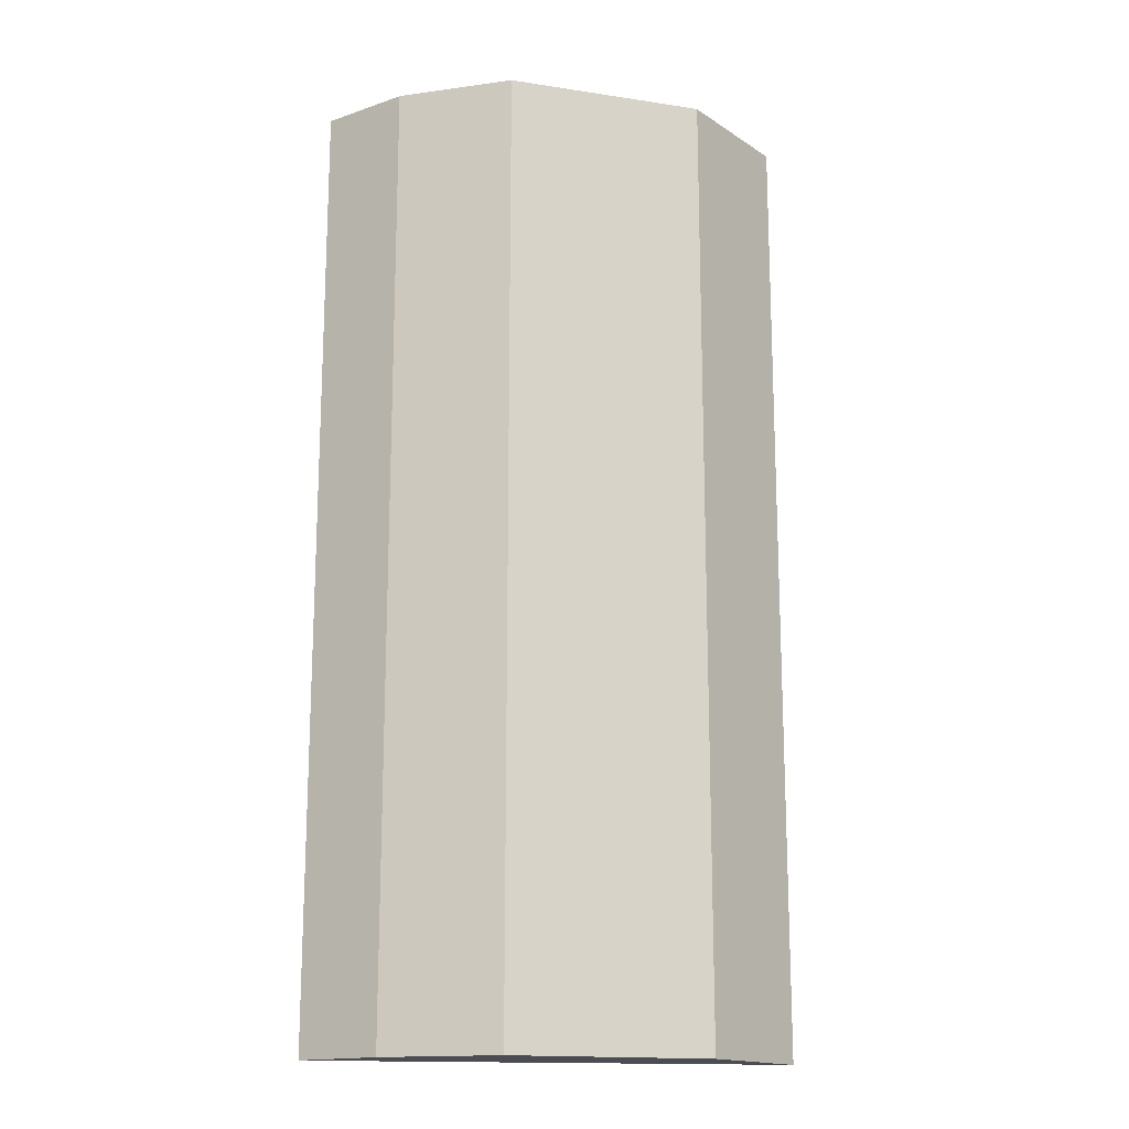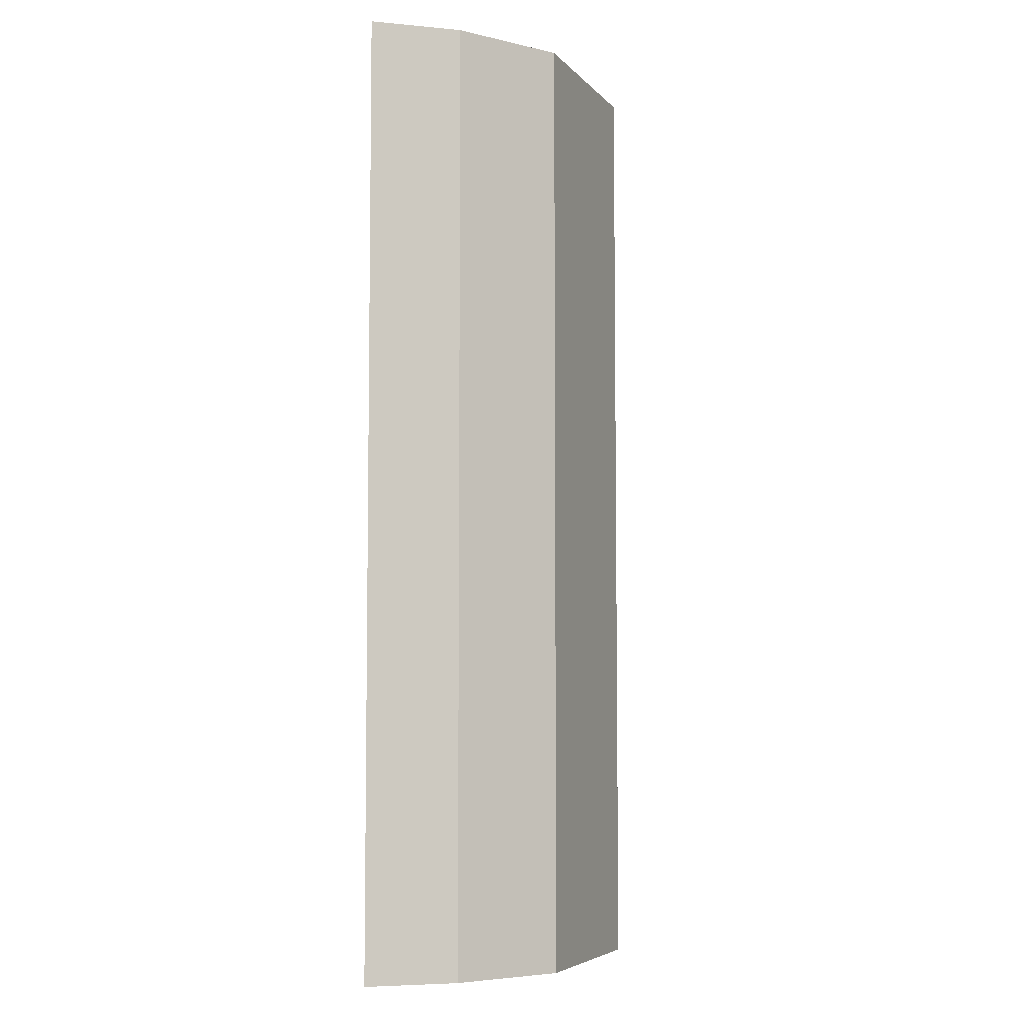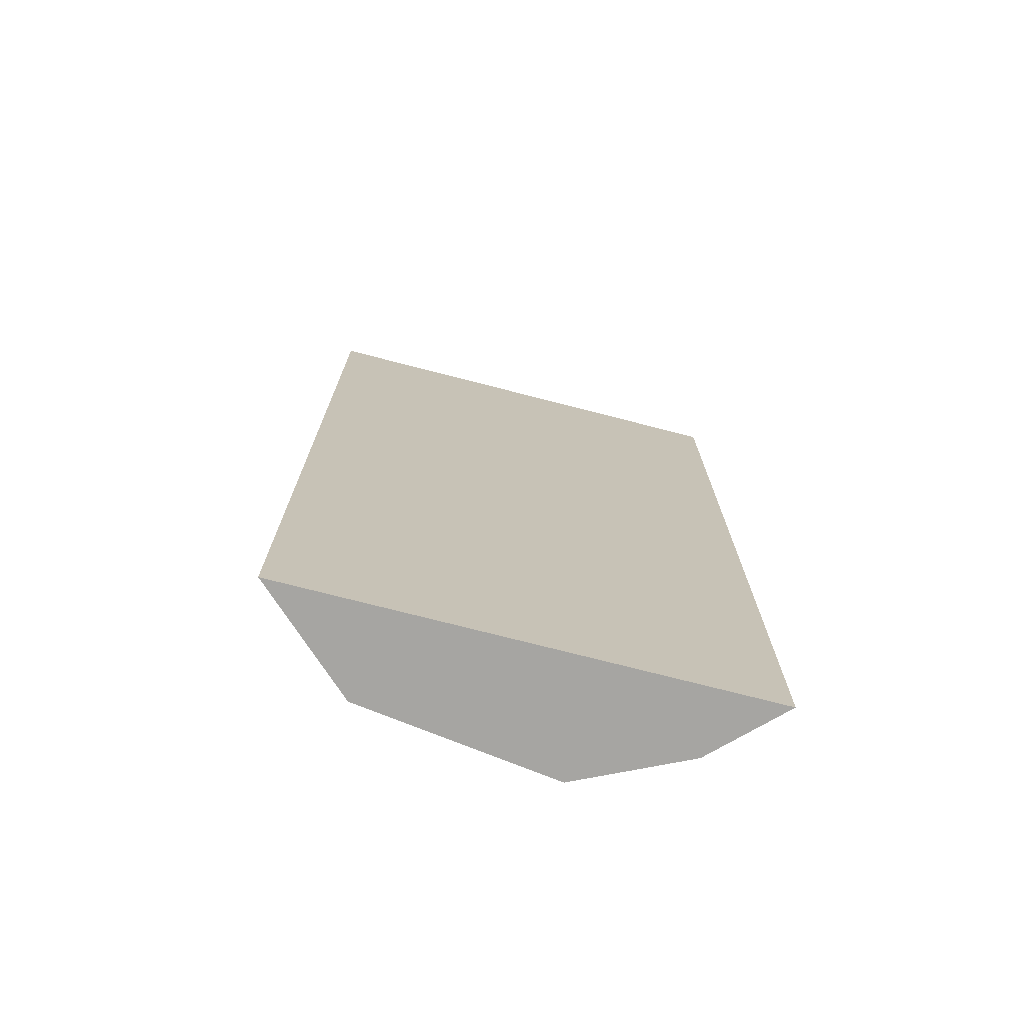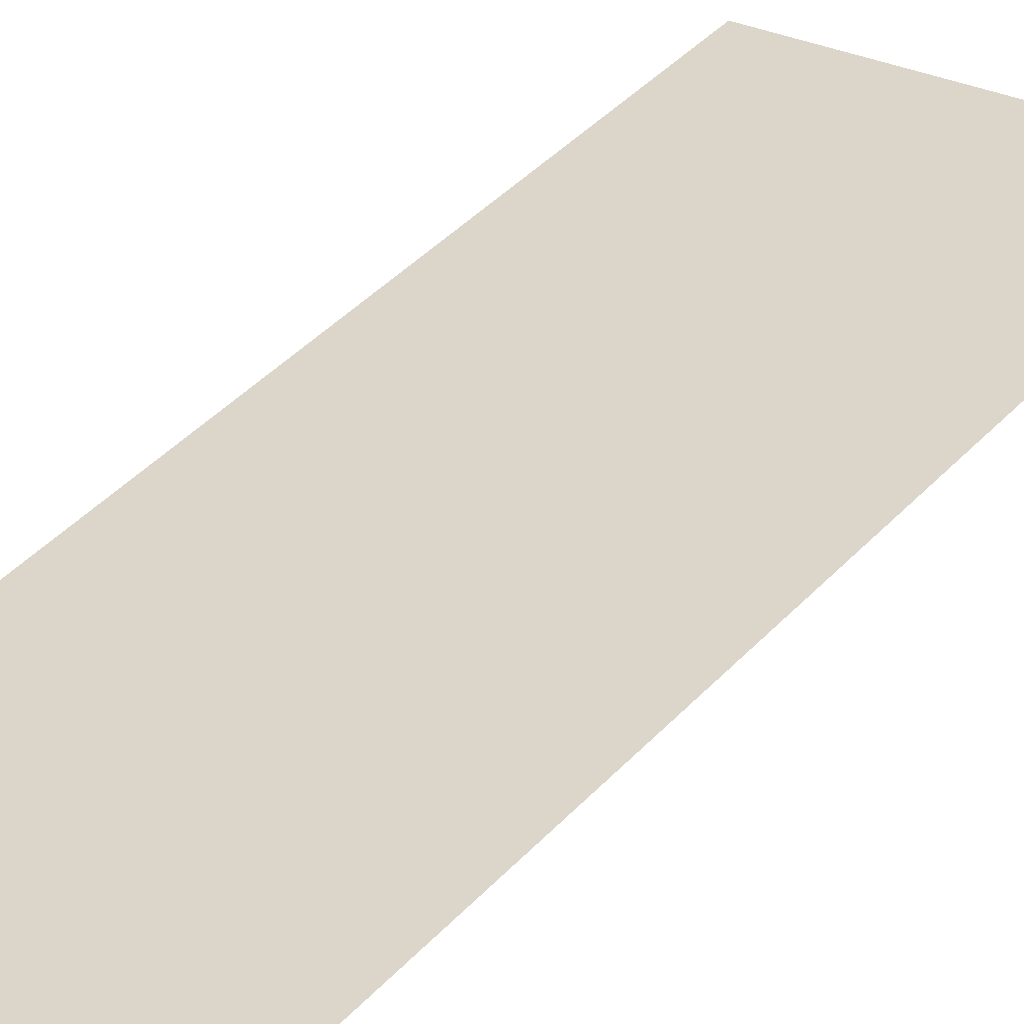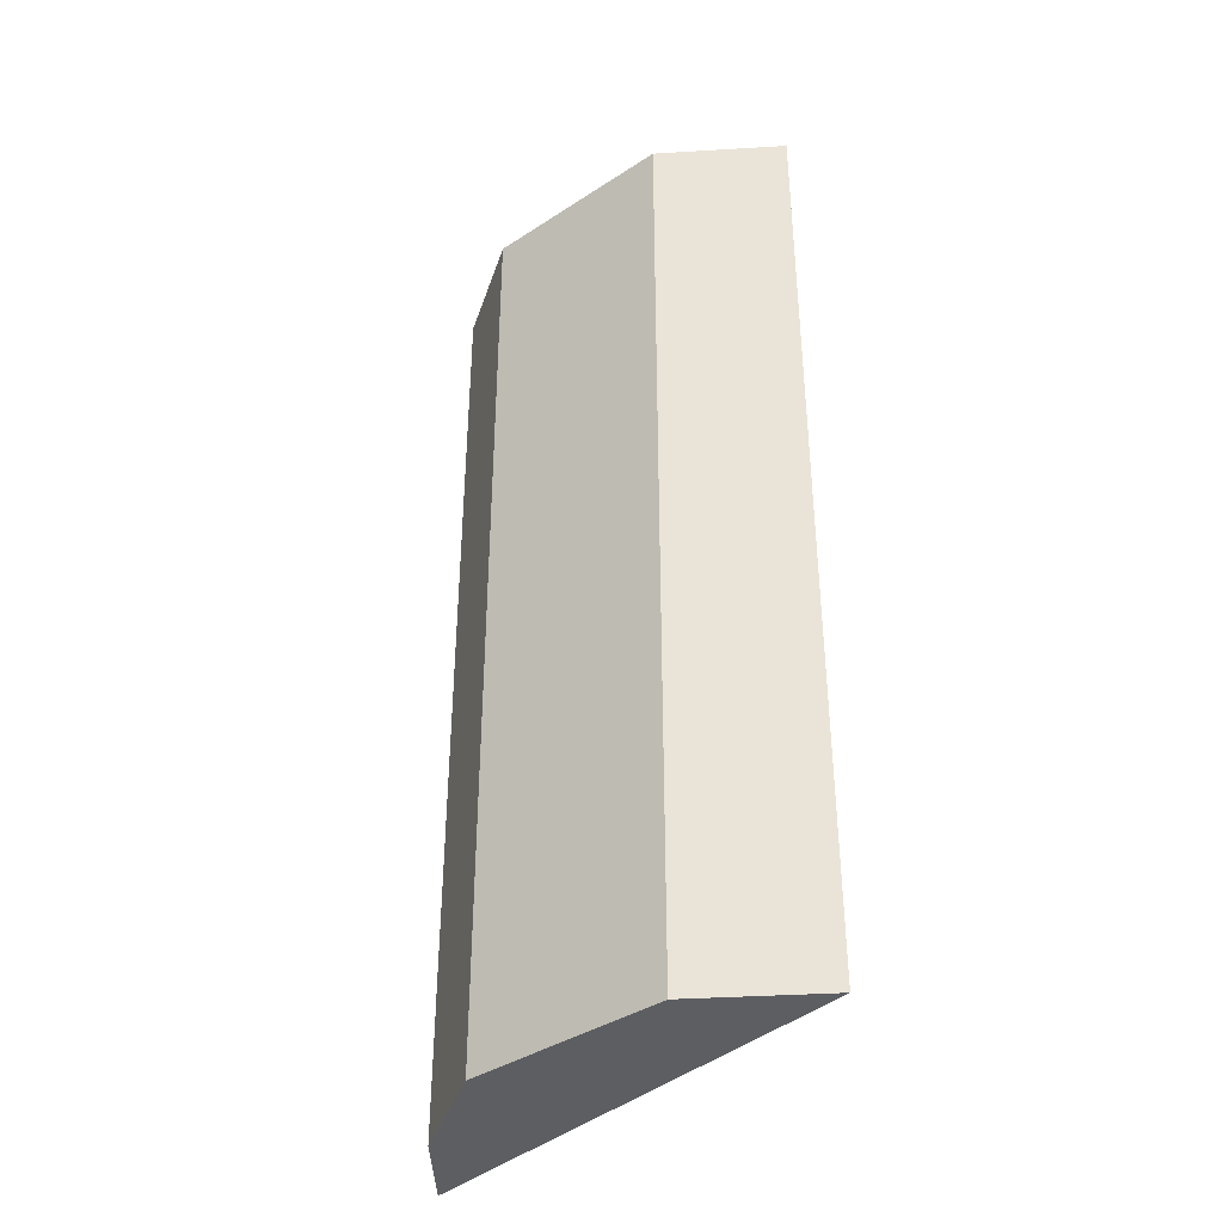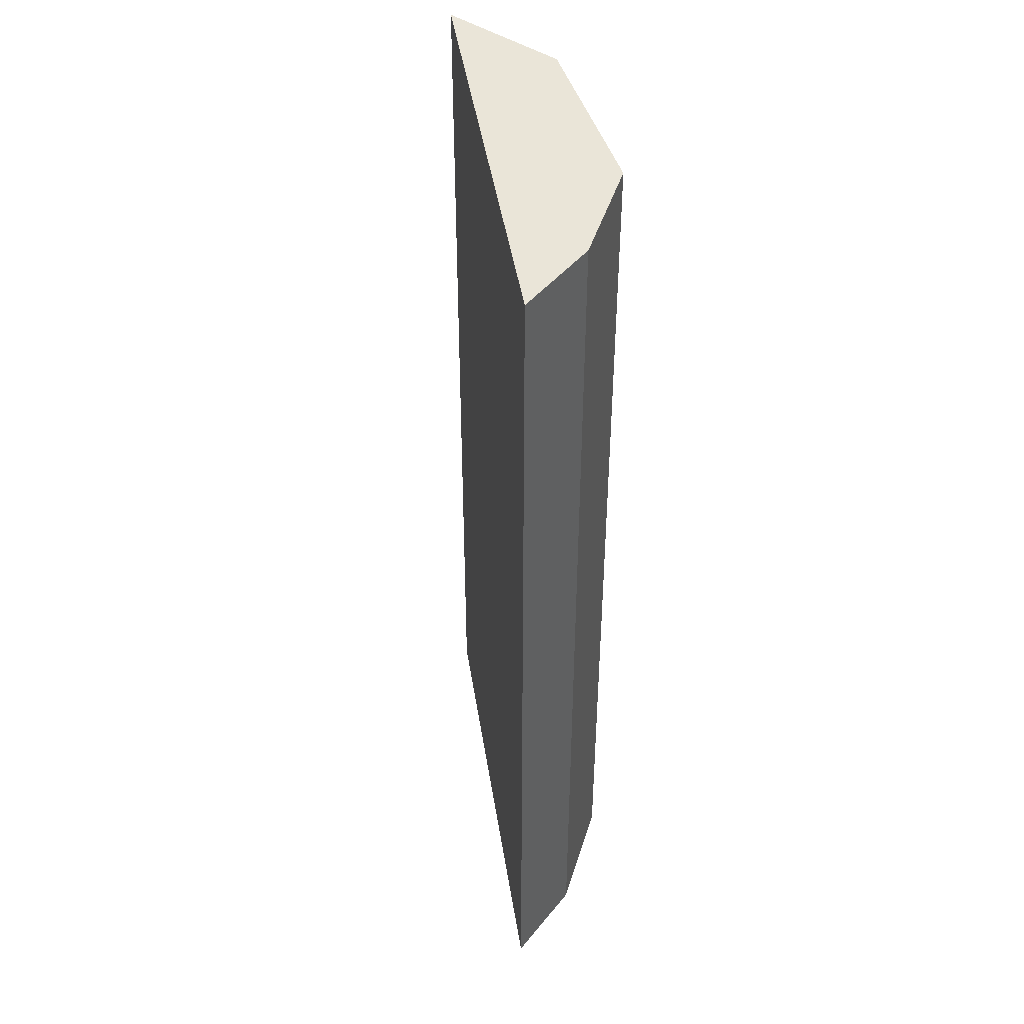
<metadata>
{"format":"obj","ext":"obj","renderer":"f3d","projection":"perspective","resolution":1024,"background":"white","views":[{"elev":-16.3,"azim":-27.4,"up":"+Z"},{"elev":-5.7,"azim":-78.5,"up":"+Z"},{"elev":-73.8,"azim":147.9,"up":"+Z"},{"elev":49.8,"azim":-137.6,"up":"+Y"},{"elev":-39.2,"azim":29.2,"up":"+Z"},{"elev":44.5,"azim":-116.4,"up":"+Z"}]}
</metadata>
<code>
v 0.004808 -0.02727 -0.1894
v 0.01628 -0.02193 -0.2803
v 0.01628 -0.02193 -0.1894
v -0.02621 -0.008412 -0.1894
v -0.01384 -0.02398 -0.2803
v 0.004808 -0.02727 -0.2803
v -0.01384 -0.02398 -0.1894
v -0.02621 -0.008412 -0.2803
v -0.02213 -0.01621 -0.1894
v -0.02213 -0.01621 -0.2803
f 1 2 3
f 1 3 4
f 6 5 2
f 6 2 1
f 6 1 5
f 7 5 1
f 8 2 5
f 8 3 2
f 8 4 3
f 9 5 7
f 9 7 1
f 9 1 4
f 10 8 5
f 10 5 9
f 10 9 4
f 10 4 8

</code>
